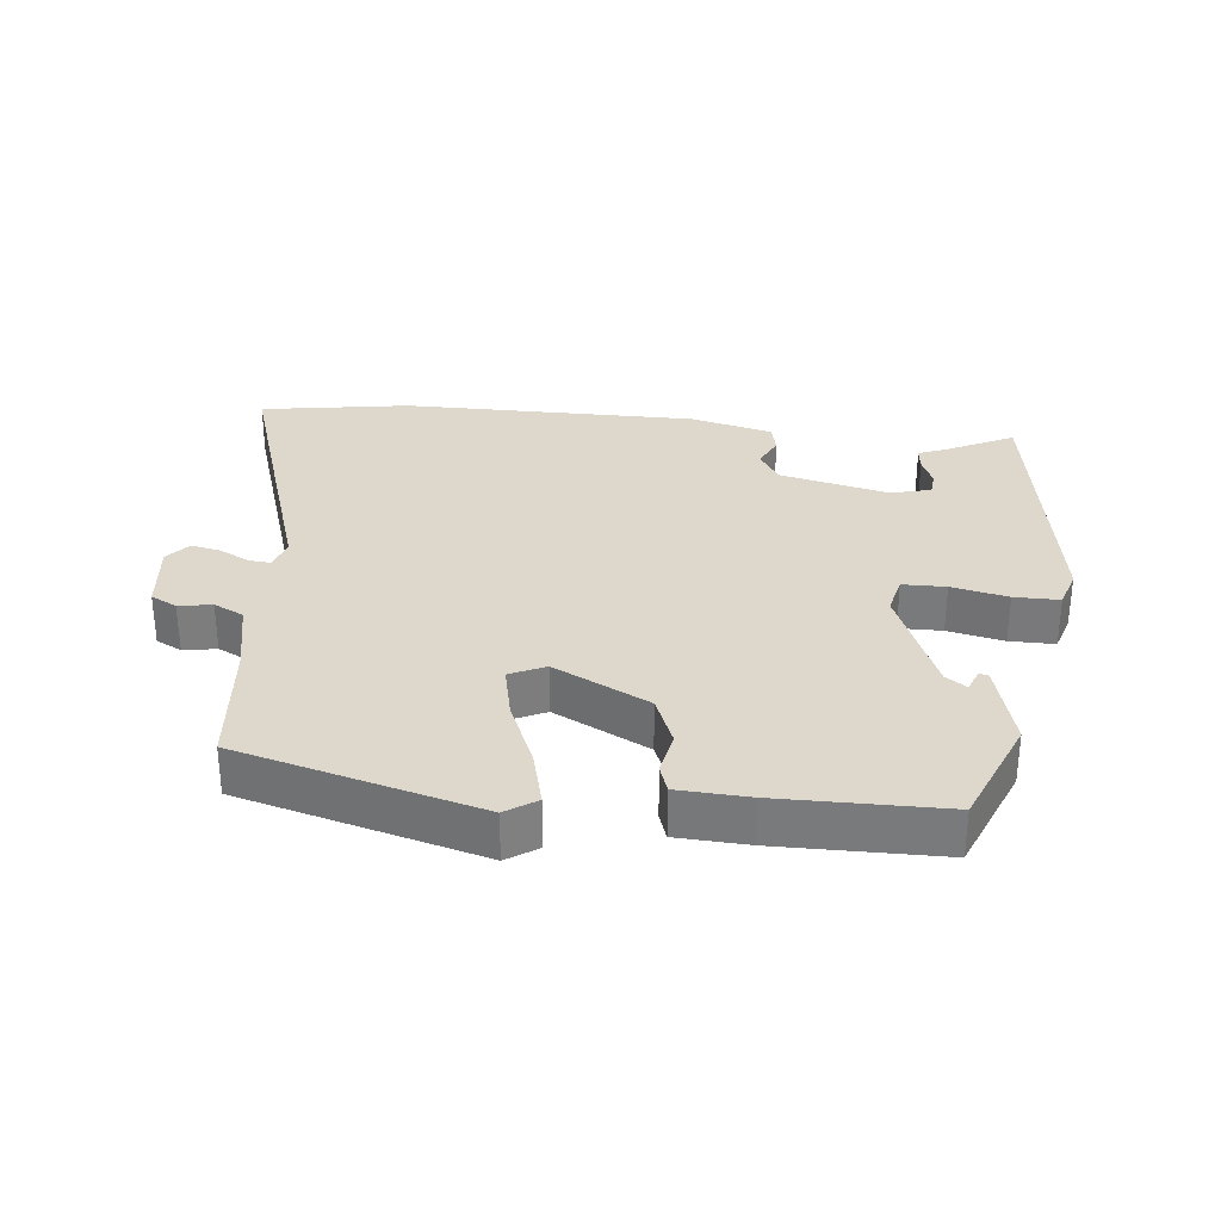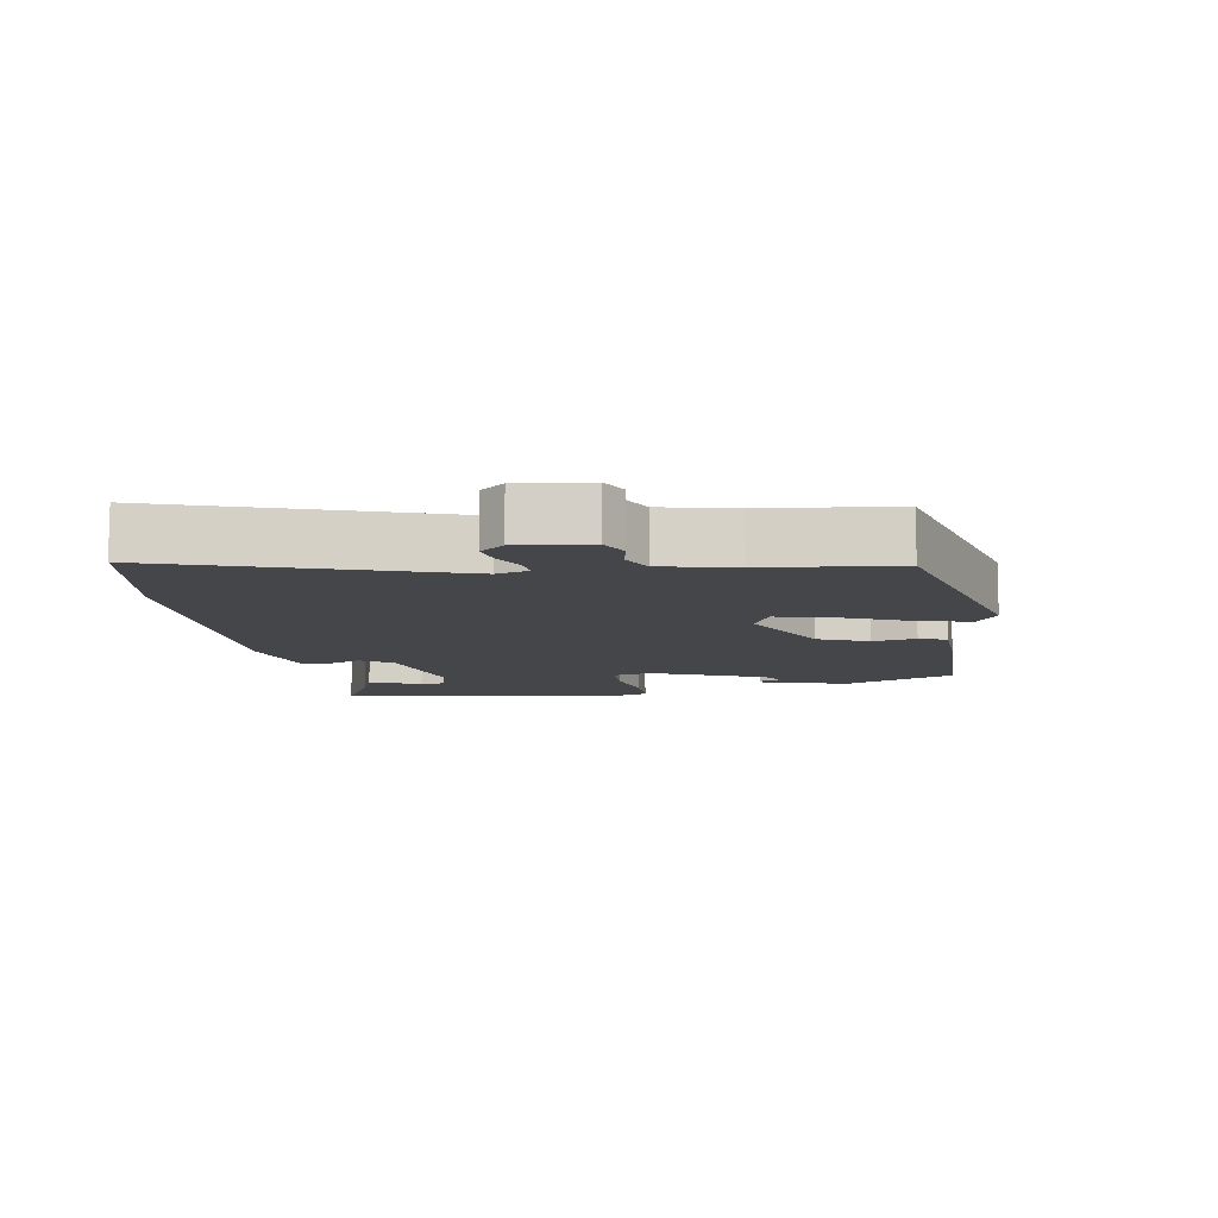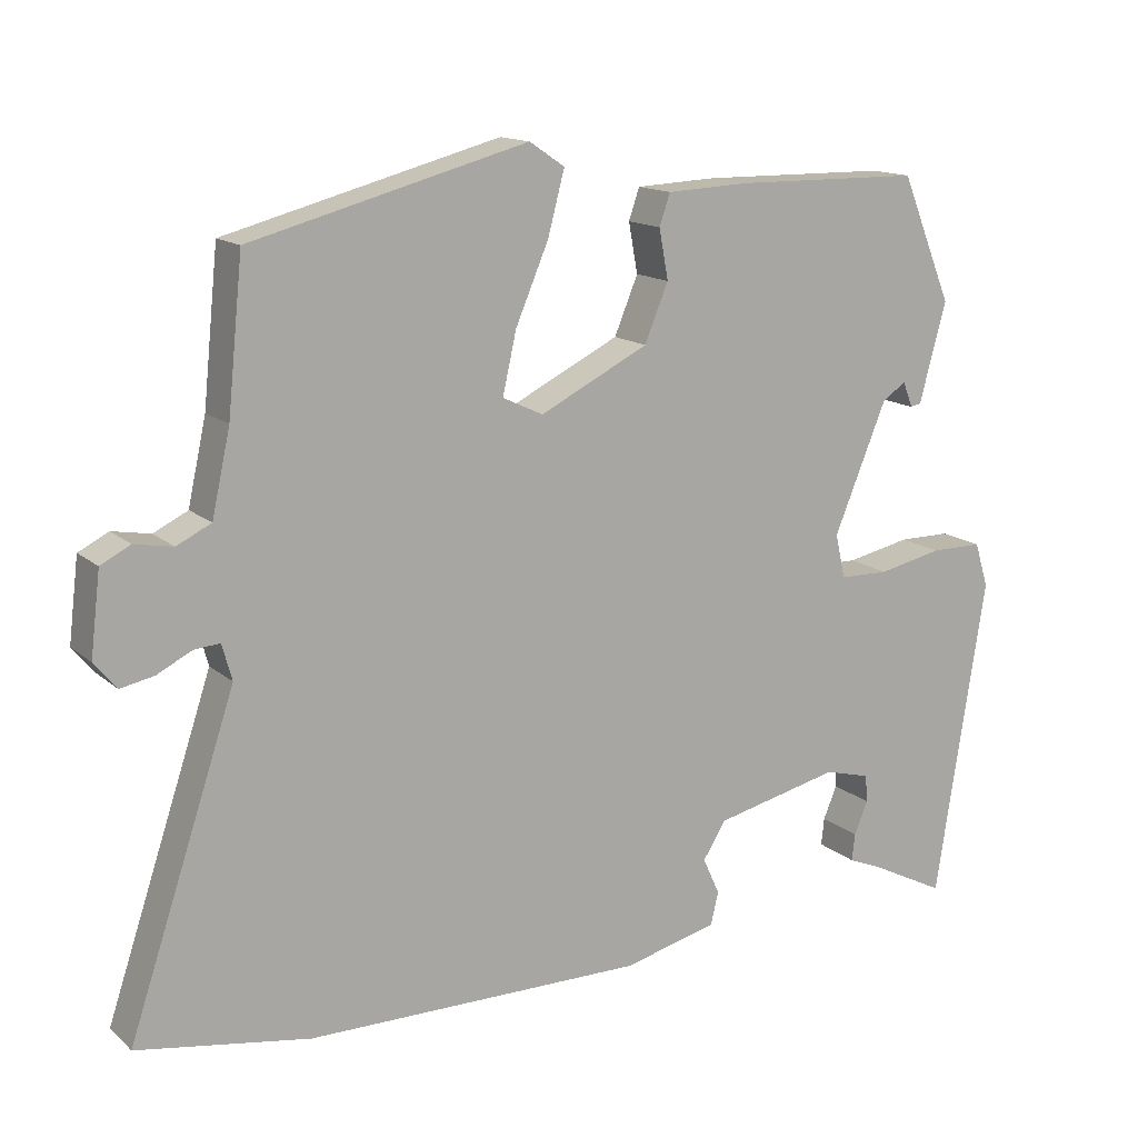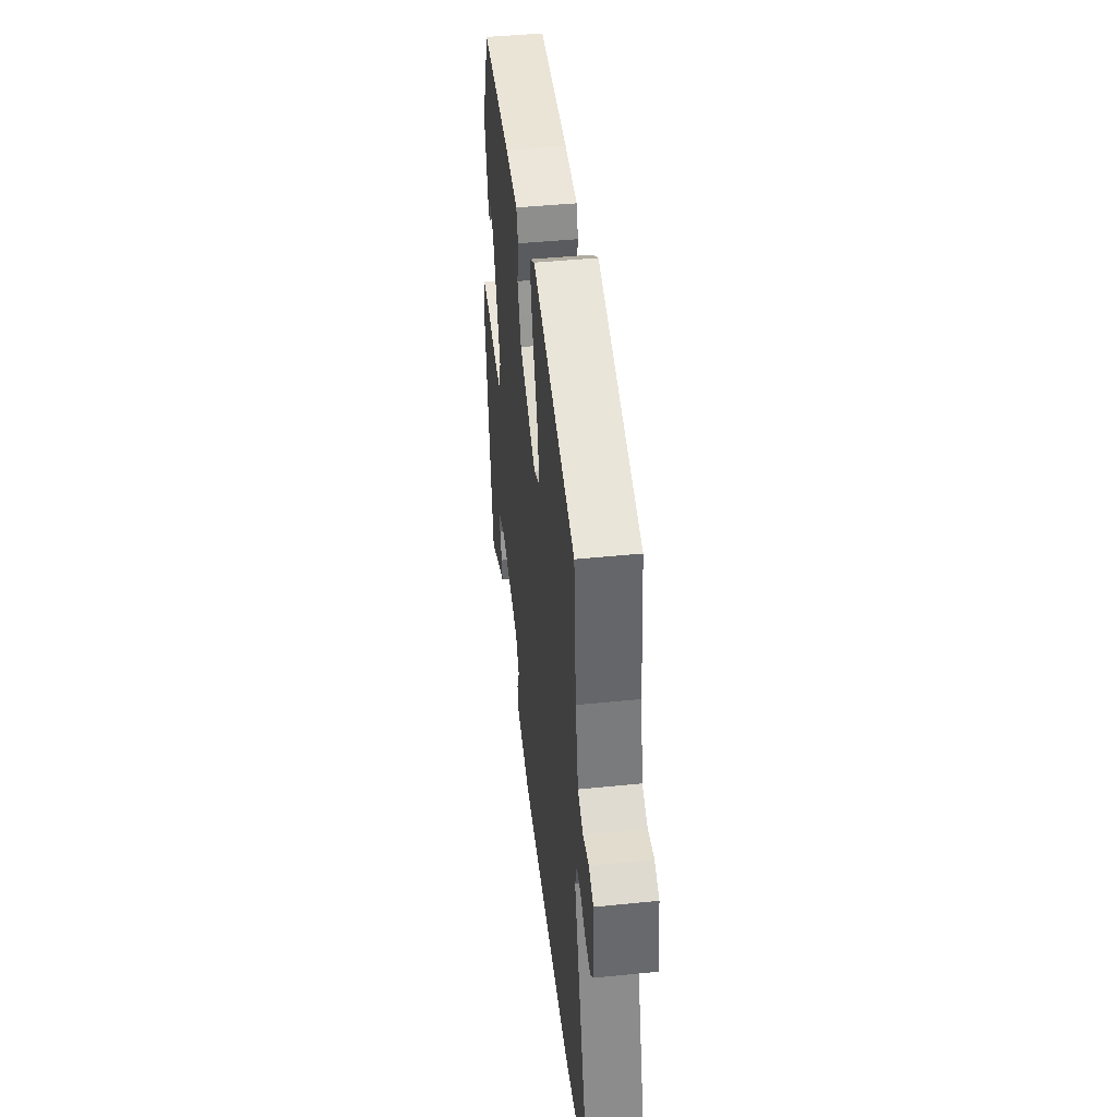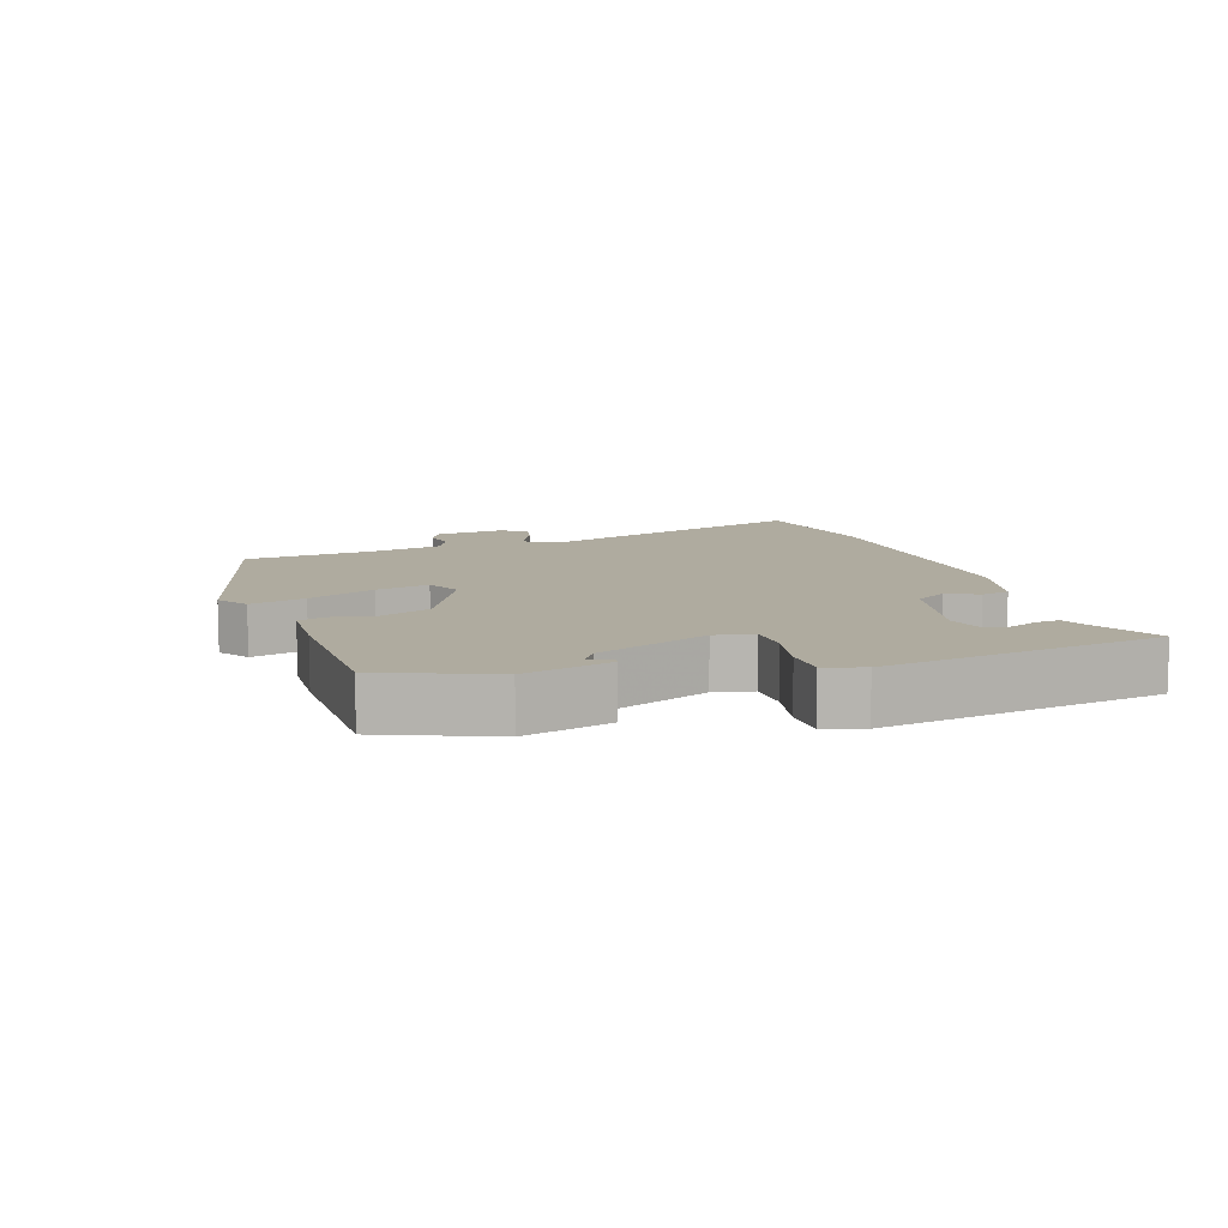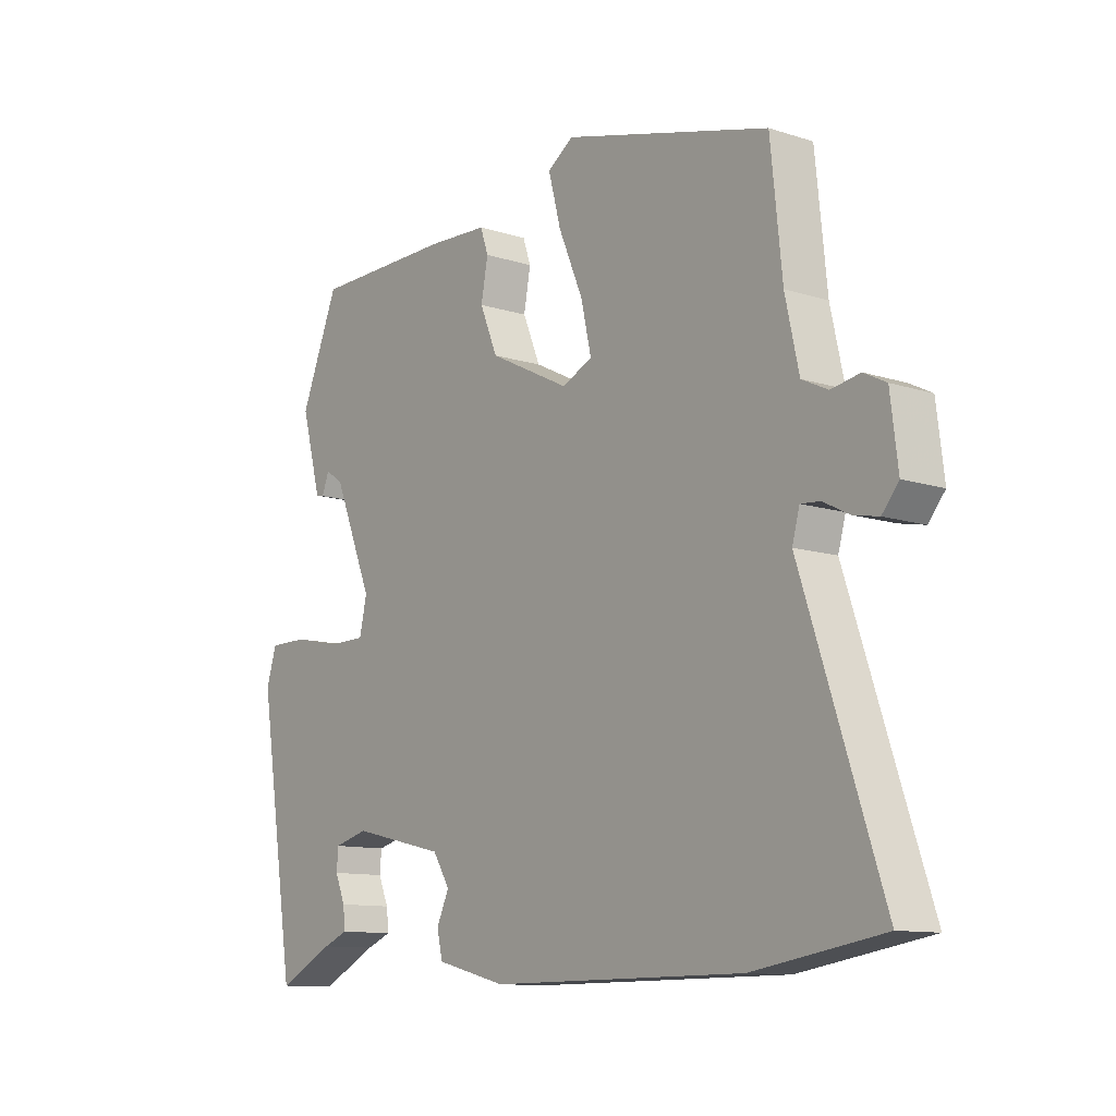
<metadata>
{"format":"obj","ext":"obj","renderer":"f3d","projection":"perspective","resolution":1024,"background":"white","views":[{"elev":31.2,"azim":6.3,"up":"+Y"},{"elev":-9.8,"azim":-81.0,"up":"+Y"},{"elev":14.4,"azim":-30.1,"up":"+Z"},{"elev":44.6,"azim":-96.7,"up":"+Z"},{"elev":9.6,"azim":71.6,"up":"+Y"},{"elev":-11.2,"azim":-128.1,"up":"+Z"}]}
</metadata>
<code>
v -0.509 0.07 0.441
v -0.148 0.07 0.537
v -0.102 0.07 0.506
v -0.124 0.07 0.423
v -0.167 0.07 0.322
v -0.185 0.07 0.242
v -0.132 0.07 0.217
v 0.01 0.07 0.288
v 0.041 0.07 0.363
v 0.029 0.07 0.428
v 0.043 0.07 0.469
v 0.149 0.07 0.474
v 0.396 0.07 0.471
v 0.463 0.07 0.307
v 0.428 0.07 0.177
v 0.414 0.07 0.174
v 0.401 0.07 0.207
v 0.37 0.07 0.186
v 0.301 0.07 0.018
v 0.314 0.07 -0.04
v 0.379 0.07 -0.041
v 0.463 0.07 -0.023
v 0.531 0.07 -0.023
v 0.549 0.07 -0.081
v 0.483 0.07 -0.501
v 0.384 0.07 -0.451
v 0.34 0.07 -0.433
v 0.344 0.07 -0.397
v 0.362 0.07 -0.354
v 0.359 0.07 -0.318
v 0.299 0.07 -0.302
v 0.135 0.07 -0.34
v 0.105 0.07 -0.388
v 0.127 0.07 -0.436
v 0.117 0.07 -0.479
v -0.006 0.07 -0.51
v -0.45 0.07 -0.508
v -0.675 0.07 -0.471
v -0.535 0.07 -0.051
v -0.548 0.07 -0.004
v -0.582 0.07 -0.007
v -0.627 0.07 -0.03
v -0.671 0.07 -0.039
v -0.7 0.07 -0.004
v -0.687 0.07 0.103
v -0.648 0.07 0.123
v -0.598 0.07 0.114
v -0.553 0.07 0.136
v -0.529 0.07 0.245
v -0.509 0 0.441
v -0.148 0 0.537
v -0.102 0 0.506
v -0.124 0 0.423
v -0.167 0 0.322
v -0.185 0 0.242
v -0.132 0 0.217
v 0.01 0 0.288
v 0.041 0 0.363
v 0.029 0 0.428
v 0.043 0 0.469
v 0.149 0 0.474
v 0.396 0 0.471
v 0.463 0 0.307
v 0.428 0 0.177
v 0.414 0 0.174
v 0.401 0 0.207
v 0.37 0 0.186
v 0.301 0 0.018
v 0.314 0 -0.04
v 0.379 0 -0.041
v 0.463 0 -0.023
v 0.531 0 -0.023
v 0.549 0 -0.081
v 0.483 0 -0.501
v 0.384 0 -0.451
v 0.34 0 -0.433
v 0.344 0 -0.397
v 0.362 0 -0.354
v 0.359 0 -0.318
v 0.299 0 -0.302
v 0.135 0 -0.34
v 0.105 0 -0.388
v 0.127 0 -0.436
v 0.117 0 -0.479
v -0.006 0 -0.51
v -0.45 0 -0.508
v -0.675 0 -0.471
v -0.535 0 -0.051
v -0.548 0 -0.004
v -0.582 0 -0.007
v -0.627 0 -0.03
v -0.671 0 -0.039
v -0.7 0 -0.004
v -0.687 0 0.103
v -0.648 0 0.123
v -0.598 0 0.114
v -0.553 0 0.136
v -0.529 0 0.245
f 45 46 47
f 44 45 47
f 43 44 47
f 42 43 47
f 41 42 47
f 40 41 47 48
f 39 40 48 49
f 37 38 39
f 36 37 39
f 35 36 39
f 34 35 39
f 33 34 39
f 39 49 1
f 33 39 1
f 32 33 1
f 26 27 28 29
f 26 29 30
f 25 26 30
f 24 25 30
f 23 24 30
f 22 23 30
f 21 22 30
f 20 21 30 31
f 15 16 17
f 14 15 17
f 13 14 17
f 13 17 18
f 12 13 18
f 11 12 18
f 10 11 18
f 9 10 18
f 8 9 18 19
f 3 4 5
f 2 3 5
f 1 2 5
f 1 5 6
f 32 1 6
f 20 31 32
f 19 20 32
f 8 19 32
f 7 8 32
f 6 7 32
f 96 95 94
f 96 94 93
f 96 93 92
f 96 92 91
f 96 91 90
f 97 96 90 89
f 98 97 89 88
f 88 87 86
f 88 86 85
f 88 85 84
f 88 84 83
f 88 83 82
f 50 98 88
f 50 88 82
f 50 82 81
f 78 77 76 75
f 79 78 75
f 79 75 74
f 79 74 73
f 79 73 72
f 79 72 71
f 79 71 70
f 80 79 70 69
f 66 65 64
f 66 64 63
f 66 63 62
f 67 66 62
f 67 62 61
f 67 61 60
f 67 60 59
f 67 59 58
f 68 67 58 57
f 54 53 52
f 54 52 51
f 54 51 50
f 55 54 50
f 55 50 81
f 81 80 69
f 81 69 68
f 81 68 57
f 81 57 56
f 81 56 55
f 1 50 51 2
f 2 51 52 3
f 3 52 53 4
f 4 53 54 5
f 5 54 55 6
f 6 55 56 7
f 7 56 57 8
f 8 57 58 9
f 9 58 59 10
f 10 59 60 11
f 11 60 61 12
f 12 61 62 13
f 13 62 63 14
f 14 63 64 15
f 15 64 65 16
f 16 65 66 17
f 17 66 67 18
f 18 67 68 19
f 19 68 69 20
f 20 69 70 21
f 21 70 71 22
f 22 71 72 23
f 23 72 73 24
f 24 73 74 25
f 25 74 75 26
f 26 75 76 27
f 27 76 77 28
f 28 77 78 29
f 29 78 79 30
f 30 79 80 31
f 31 80 81 32
f 32 81 82 33
f 33 82 83 34
f 34 83 84 35
f 35 84 85 36
f 36 85 86 37
f 37 86 87 38
f 38 87 88 39
f 39 88 89 40
f 40 89 90 41
f 41 90 91 42
f 42 91 92 43
f 43 92 93 44
f 44 93 94 45
f 45 94 95 46
f 46 95 96 47
f 47 96 97 48
f 48 97 98 49
f 49 98 50 1

</code>
